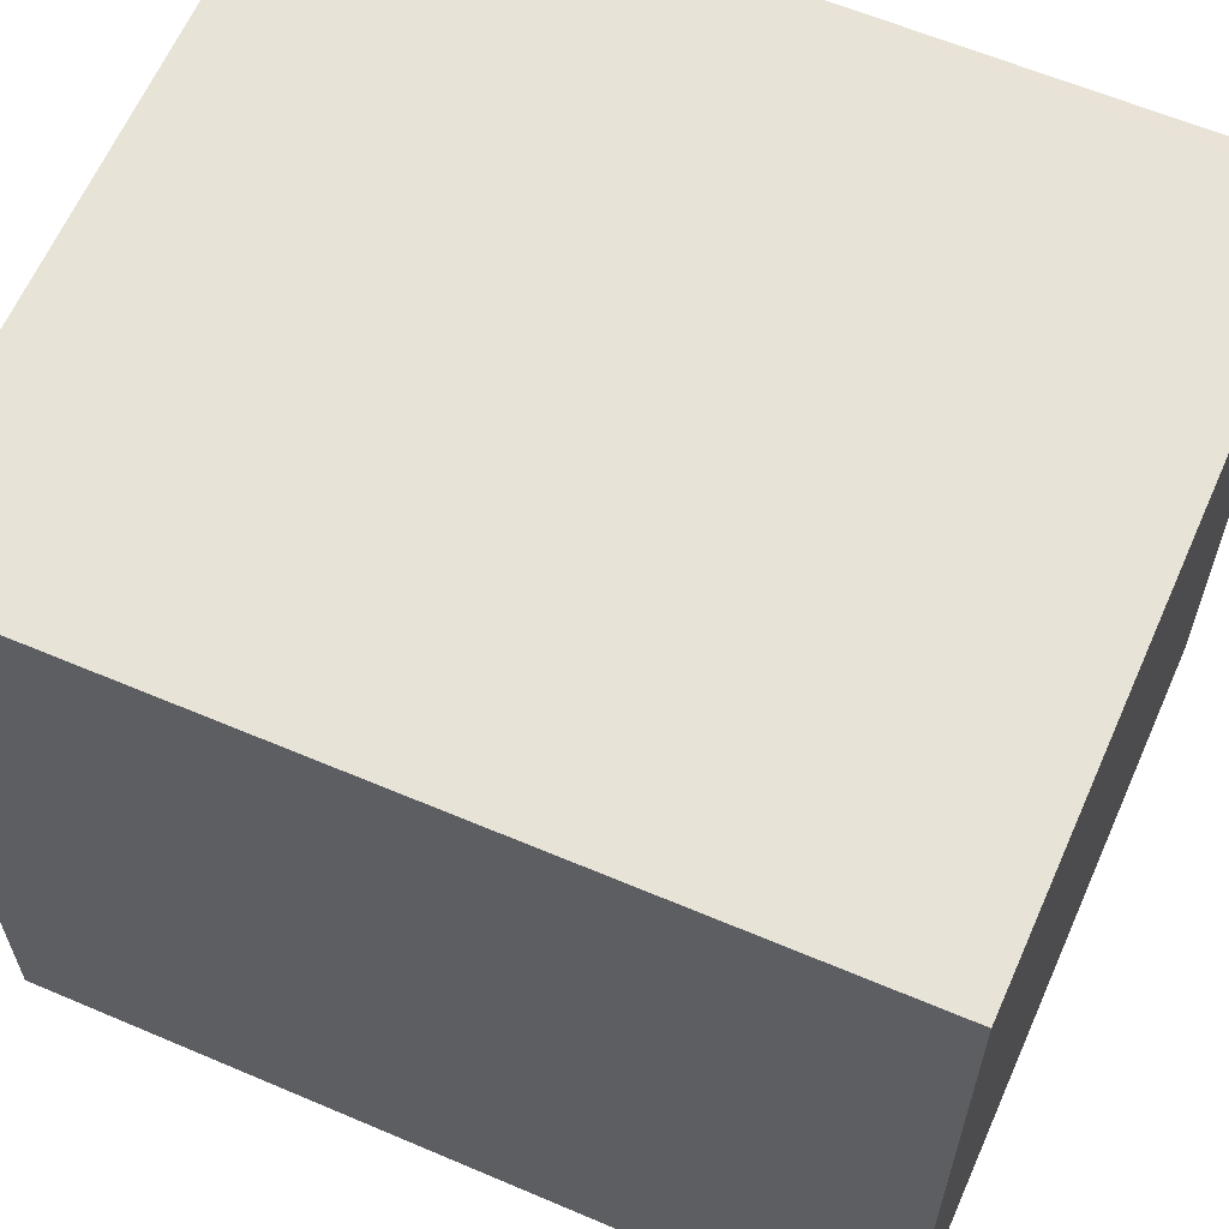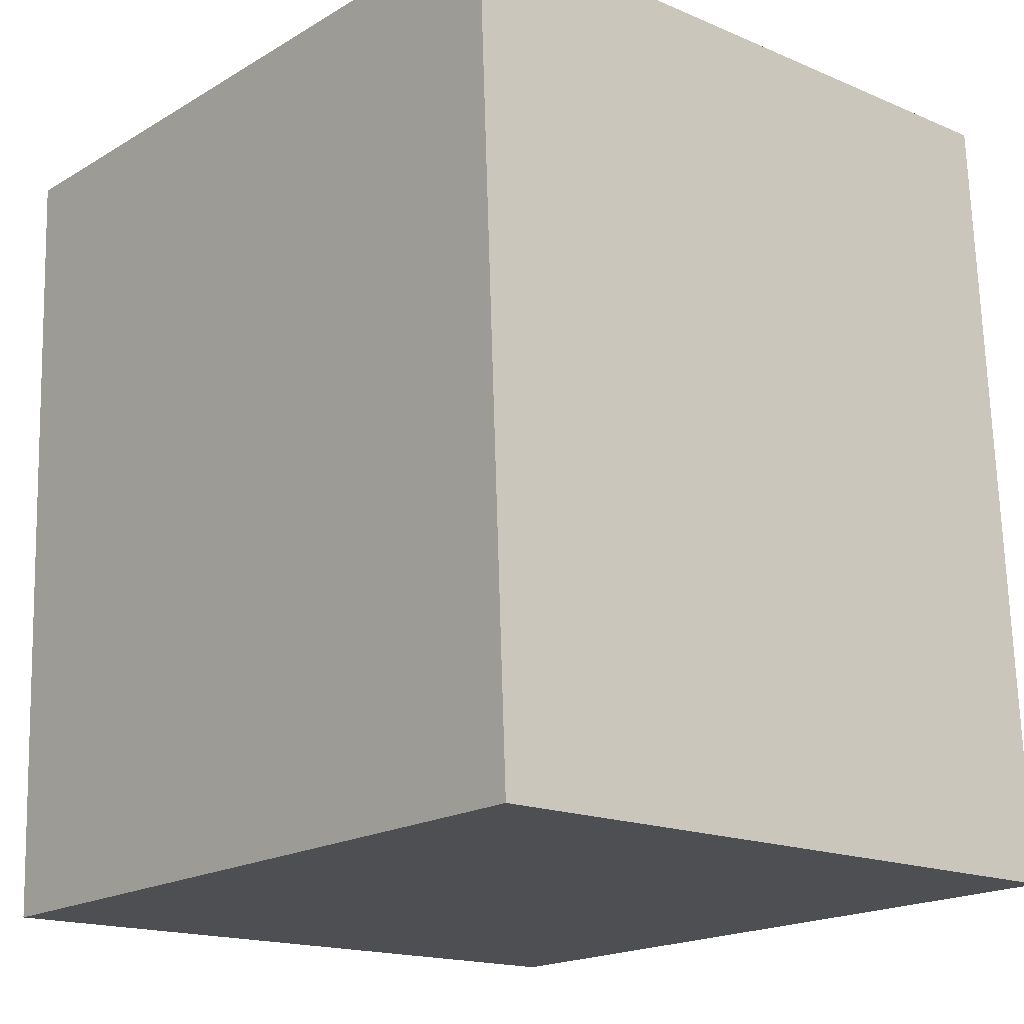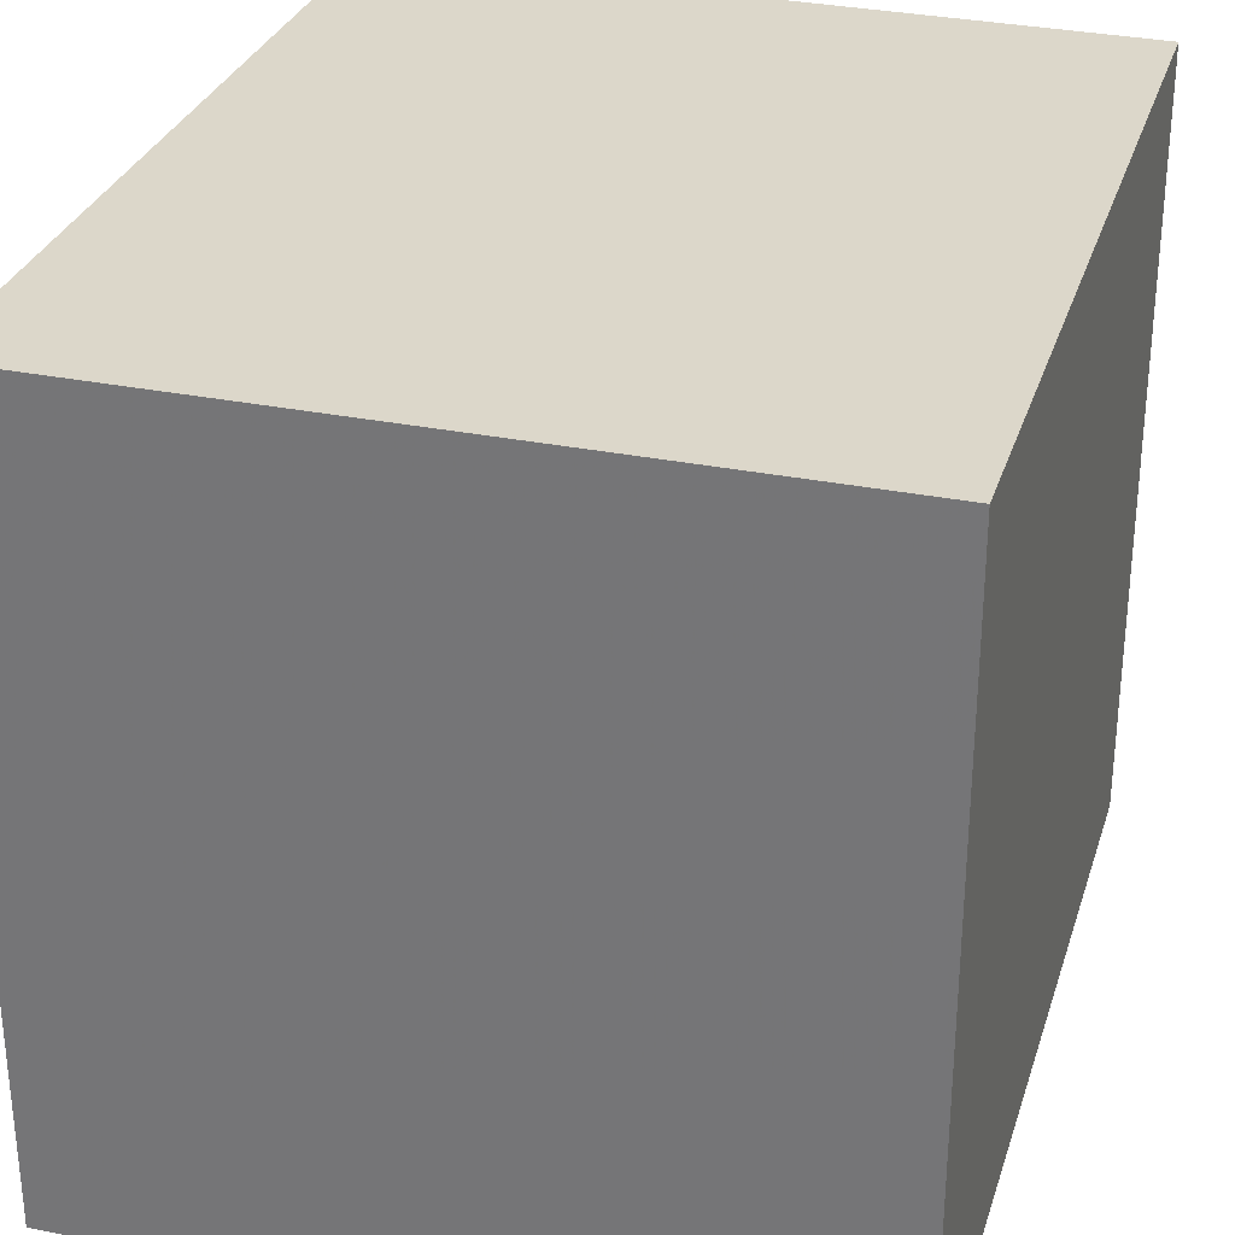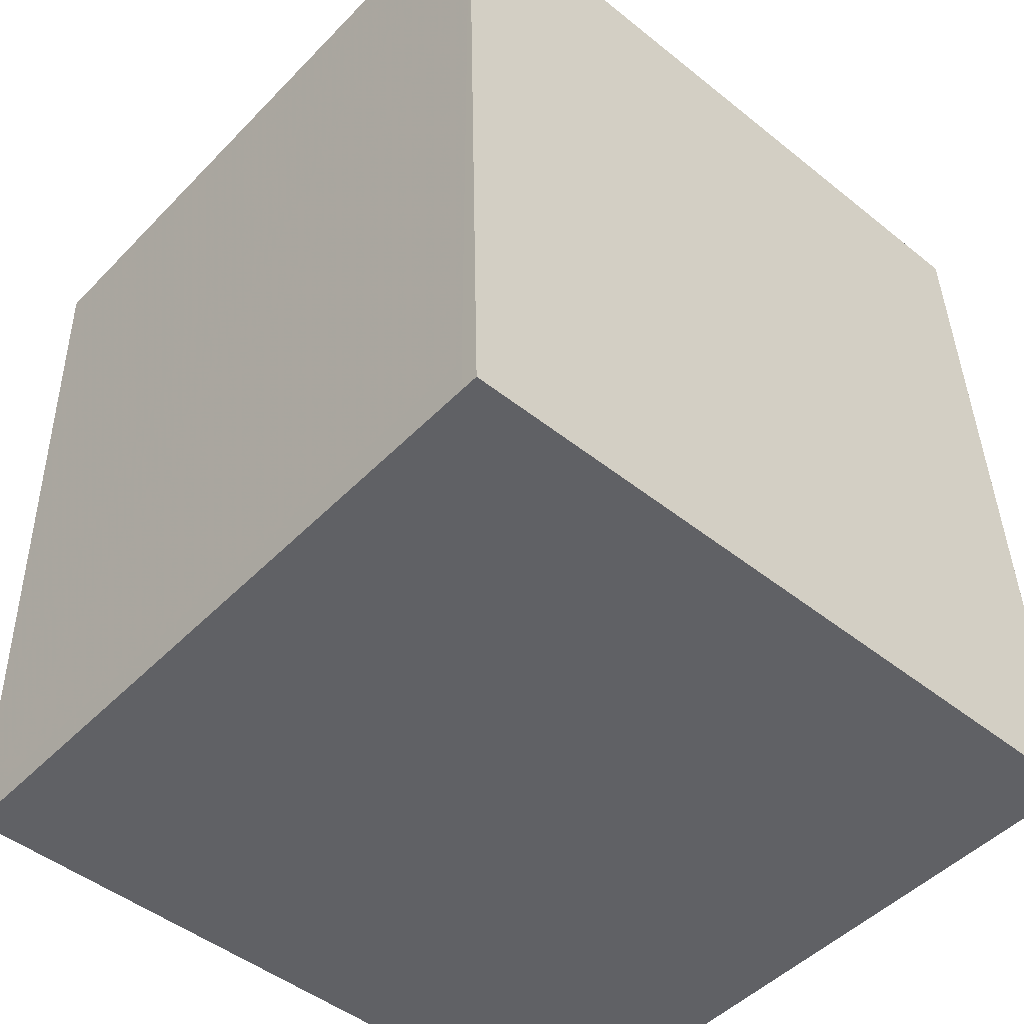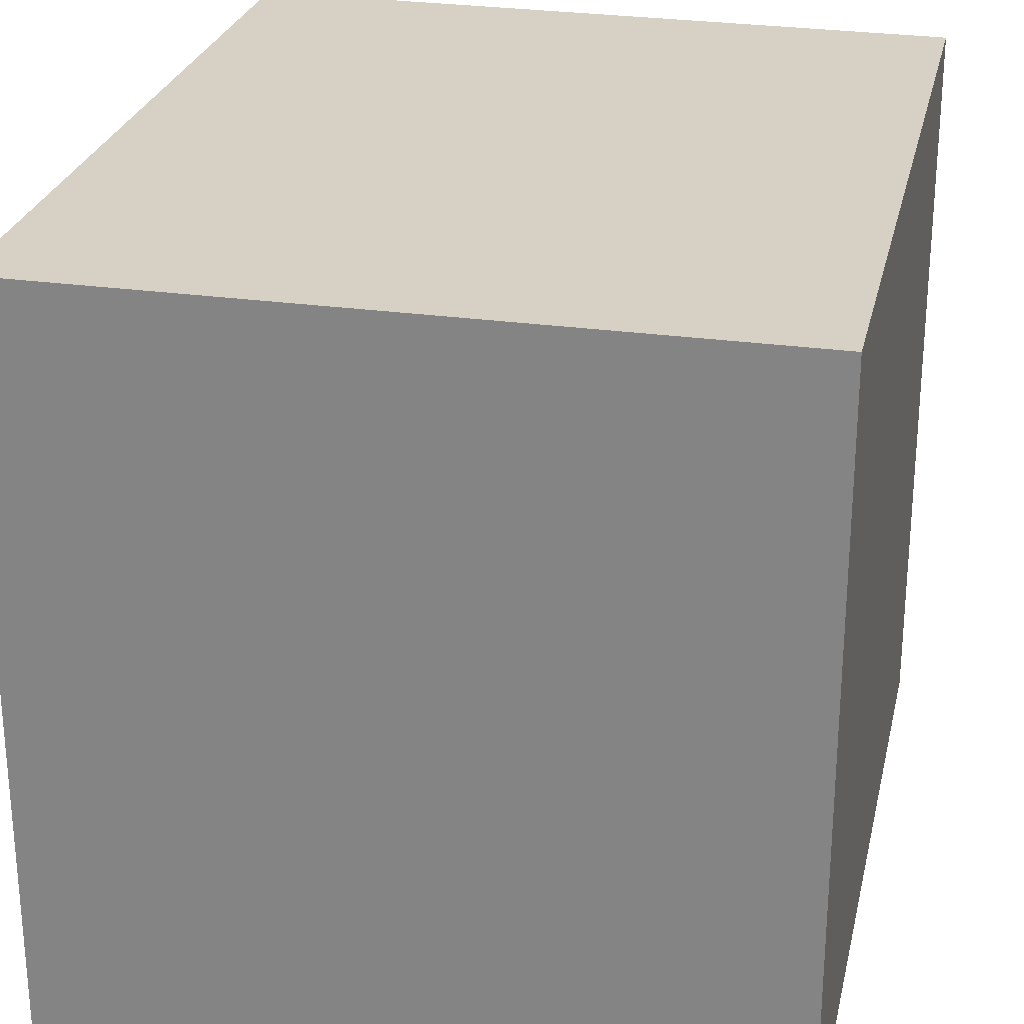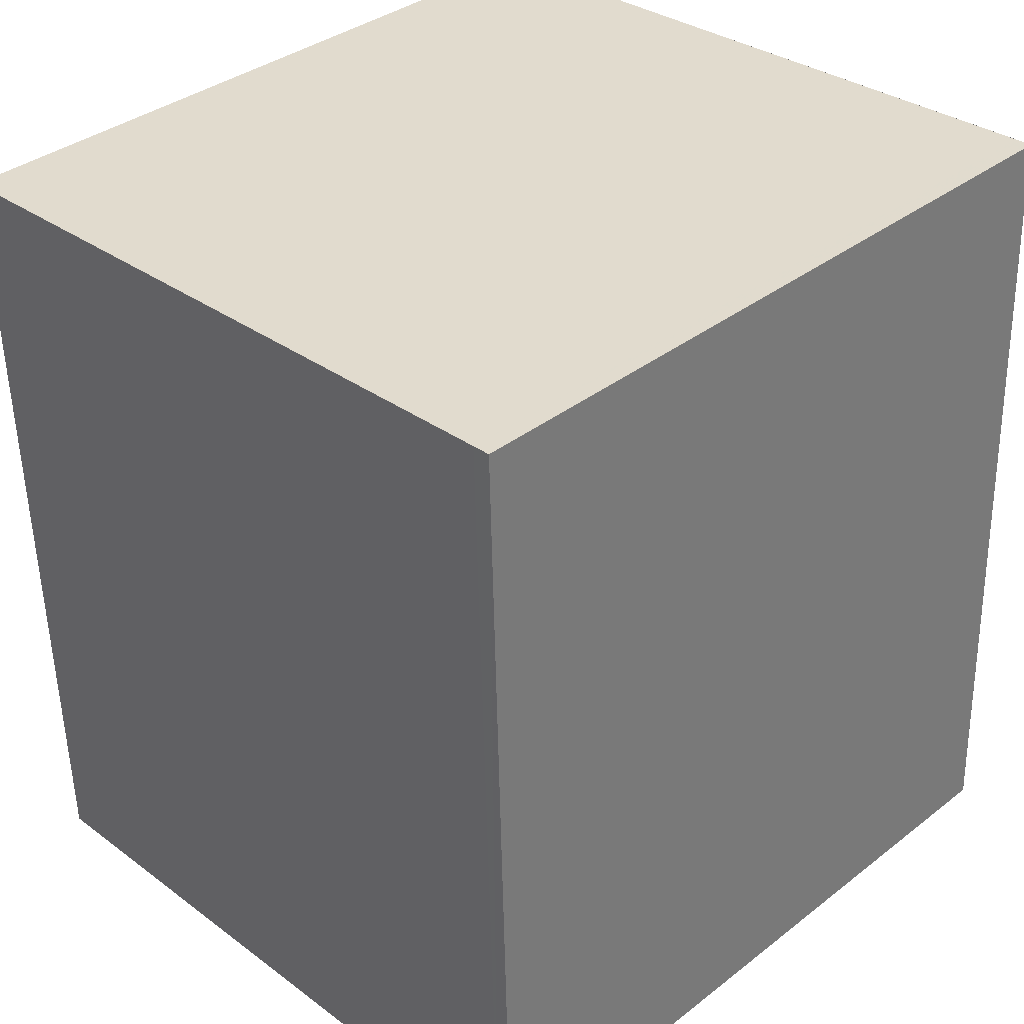
<metadata>
{"format":"obj","ext":"obj","renderer":"f3d","projection":"perspective","resolution":1024,"background":"white","views":[{"elev":62.1,"azim":-64.5,"up":"+Z"},{"elev":-19.0,"azim":-42.0,"up":"+Y"},{"elev":30.2,"azim":-161.6,"up":"+Z"},{"elev":-47.0,"azim":47.8,"up":"+Y"},{"elev":26.2,"azim":-165.5,"up":"+Z"},{"elev":36.2,"azim":44.8,"up":"+Y"}]}
</metadata>
<code>
v -1020 -2153 2.352
v -1020 -2156 2.367
v -1022 -2156 2.357
v -1022 -2153 2.342
v -1020 -2153 2.352
v -1020 -2156 2.367
v -1020 -2155 2.366
v -1020 -2155 2.367
v -1022 -2156 2.357
v -1020 -2155 2.367
v -1020 -2153 2.352
v -1020 -2153 0
v -1020 -2155 0
v -1020 -2156 2.367
v -1020 -2156 2.367
v -1020 -2156 0
v -1020 -2156 0
v -1022 -2156 2.357
v -1022 -2156 2.357
v -1022 -2156 0
v -1022 -2156 0
v -1020 -2153 2.352
v -1022 -2153 2.342
v -1022 -2153 0
v -1020 -2153 0
v -1020 -2153 2.352
v -1020 -2153 2.352
v -1020 -2153 0
v -1020 -2153 0
v -1022 -2156 2.357
v -1020 -2156 2.367
v -1020 -2156 0
v -1022 -2156 0
v -1020 -2156 2.367
v -1020 -2155 2.367
v -1020 -2155 0
v -1020 -2156 0
v -1022 -2153 2.342
v -1022 -2156 2.357
v -1022 -2156 0
v -1022 -2153 0
v -1020 -2153 0
v -1020 -2156 0
v -1022 -2156 0
v -1022 -2153 0
f 7 6 3 9
f 8 2 6 7
f 7 5 1 8
f 9 4 5 7
f 11 12 13 10
f 15 16 17 14
f 19 20 21 18
f 23 24 25 22
f 27 28 29 26
f 31 32 33 30
f 35 36 37 34
f 39 40 41 38
f 43 44 45 42

</code>
